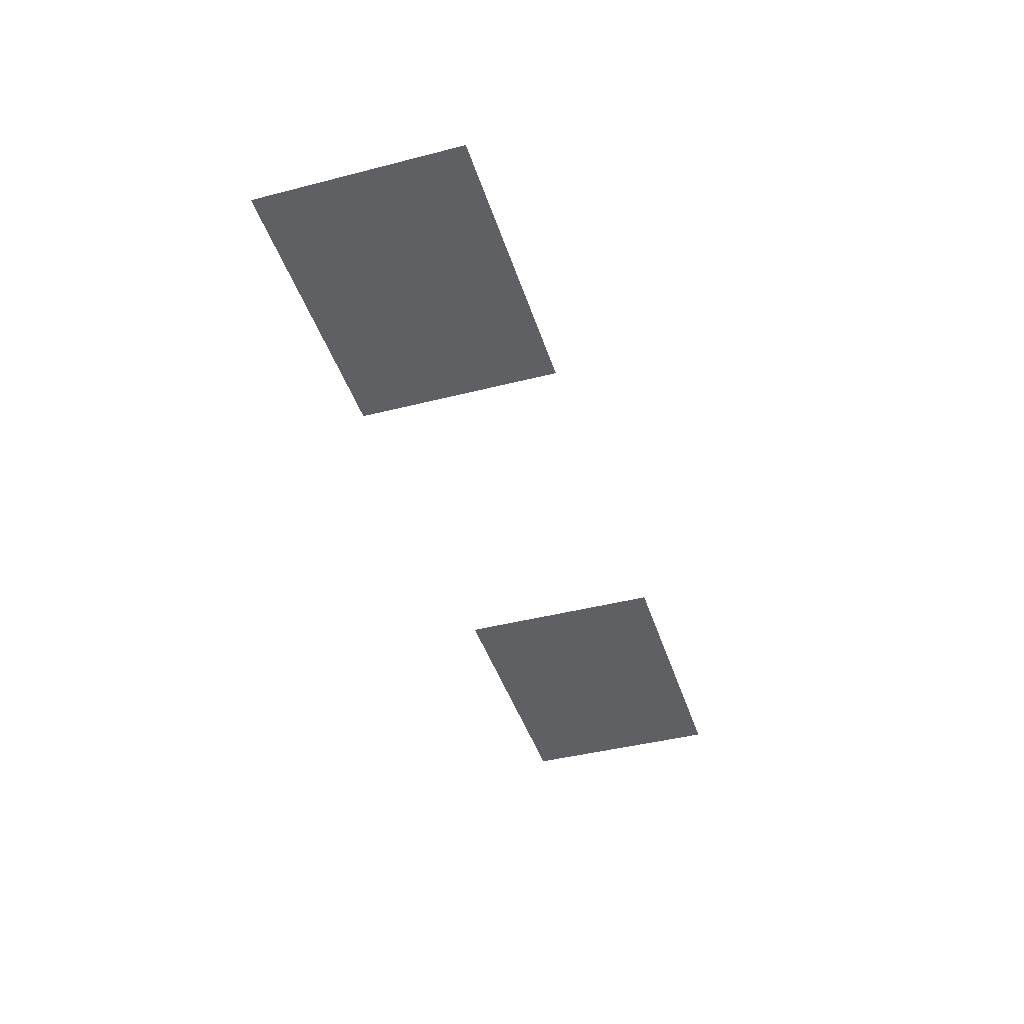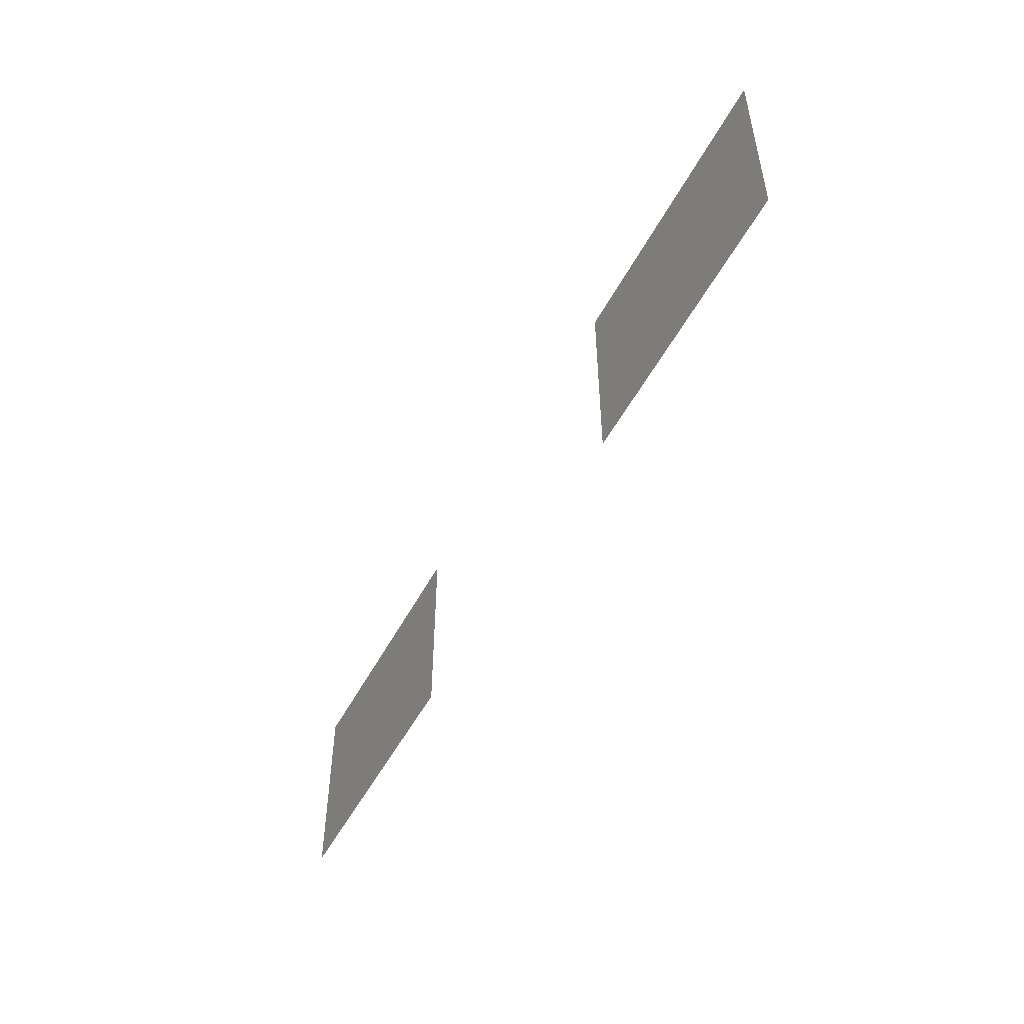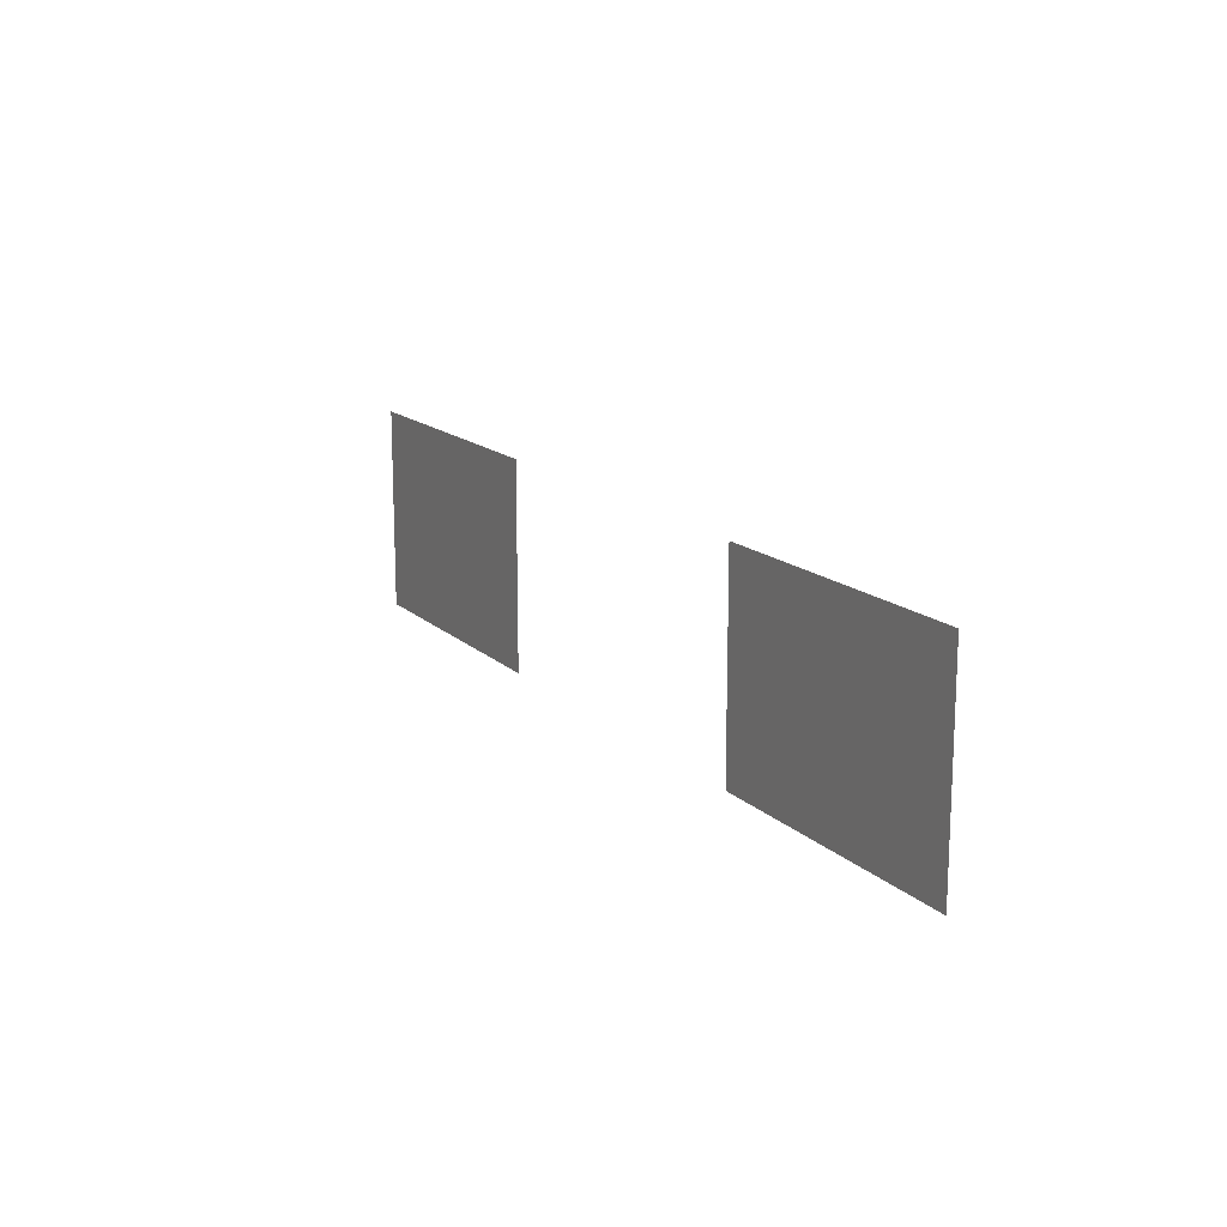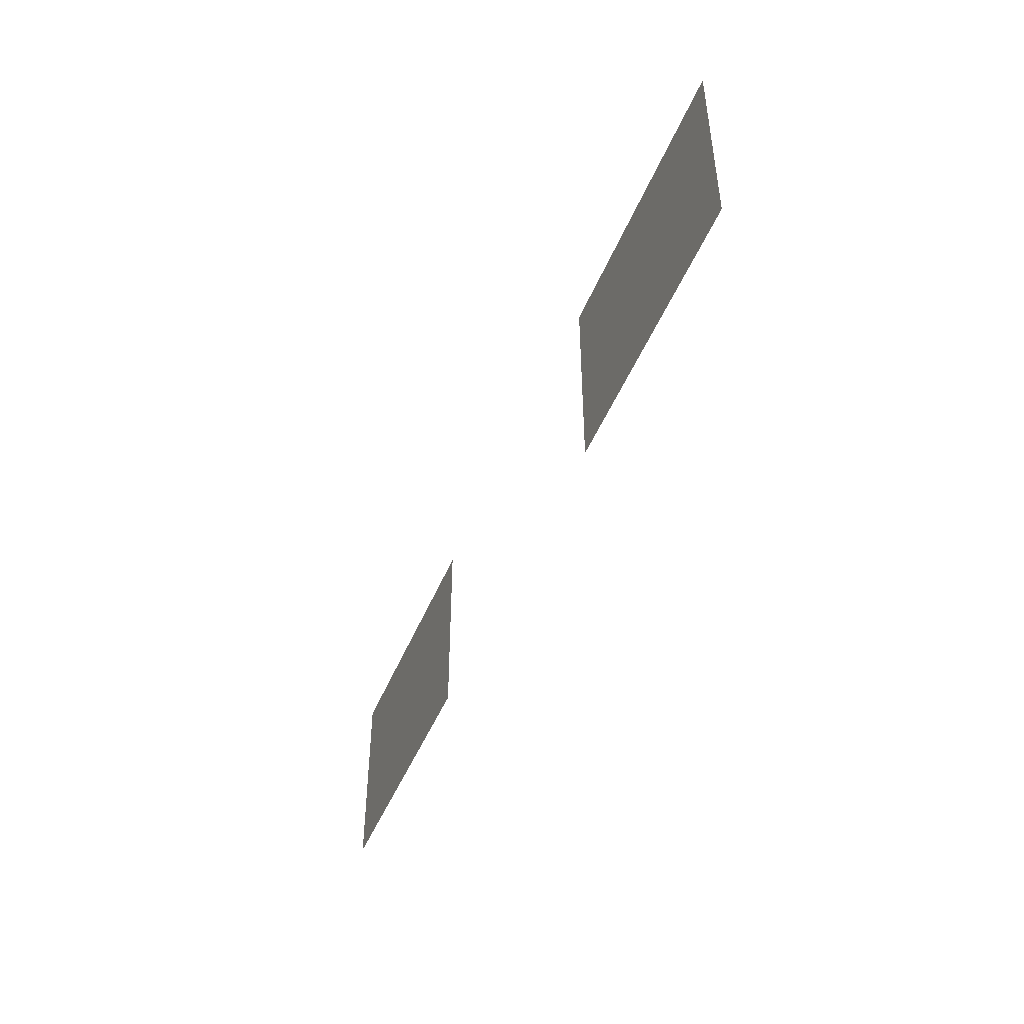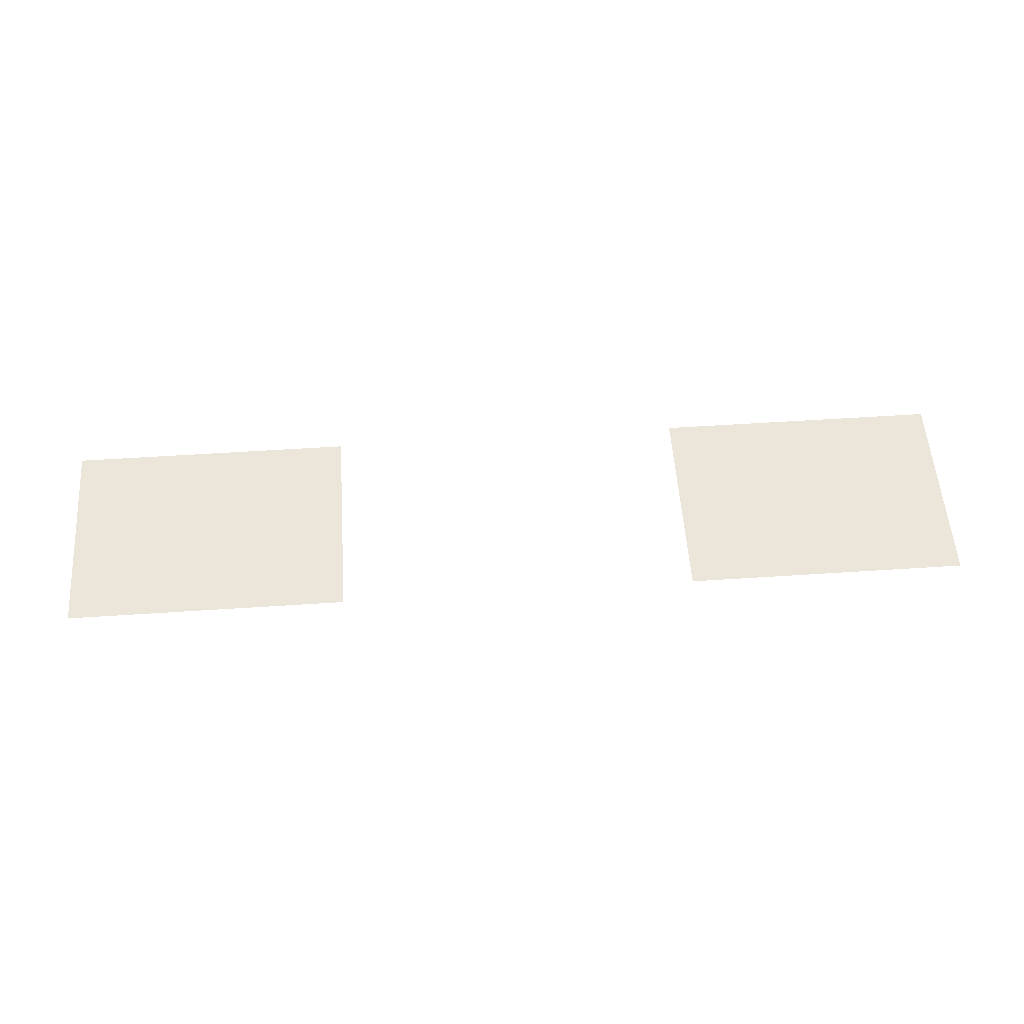
<metadata>
{"format":"obj","ext":"obj","renderer":"f3d","projection":"perspective","resolution":1024,"background":"white","views":[{"elev":-42.2,"azim":107.1,"up":"+Z"},{"elev":-51.0,"azim":62.9,"up":"+Y"},{"elev":15.3,"azim":61.0,"up":"+Y"},{"elev":-46.6,"azim":-111.4,"up":"+Y"},{"elev":55.2,"azim":176.0,"up":"+Z"}]}
</metadata>
<code>
v -13 -7 0
v -14.5 -7 0
v -14.5 -5.5 0
v -13 -5.5 0
v -14 -7 0
v -15.5 -7 0
v -15.5 -5.5 0
v -14 -5.5 0
v -15 -7 0
v -16.5 -7 0
v -16.5 -5.5 0
v -15 -5.5 0
v -21 -7 0
v -22.5 -7 0
v -22.5 -5.5 0
v -21 -5.5 0
v -22 -7 0
v -23.5 -7 0
v -23.5 -5.5 0
v -22 -5.5 0
v -23 -7 0
v -24.5 -7 0
v -24.5 -5.5 0
v -23 -5.5 0
v -13 -8 0
v -14.5 -8 0
v -14.5 -6.5 0
v -13 -6.5 0
v -14 -8 0
v -15.5 -8 0
v -15.5 -6.5 0
v -14 -6.5 0
v -15 -8 0
v -16.5 -8 0
v -16.5 -6.5 0
v -15 -6.5 0
v -21 -8 0
v -22.5 -8 0
v -22.5 -6.5 0
v -21 -6.5 0
v -22 -8 0
v -23.5 -8 0
v -23.5 -6.5 0
v -22 -6.5 0
v -23 -8 0
v -24.5 -8 0
v -24.5 -6.5 0
v -23 -6.5 0
g MapFloor1_4_mesh_0024
f 1 2 3 4
f 5 6 7 8
f 9 10 11 12
f 13 14 15 16
f 17 18 19 20
f 21 22 23 24
f 25 26 27 28
f 29 30 31 32
f 33 34 35 36
f 37 38 39 40
f 41 42 43 44
f 45 46 47 48

</code>
